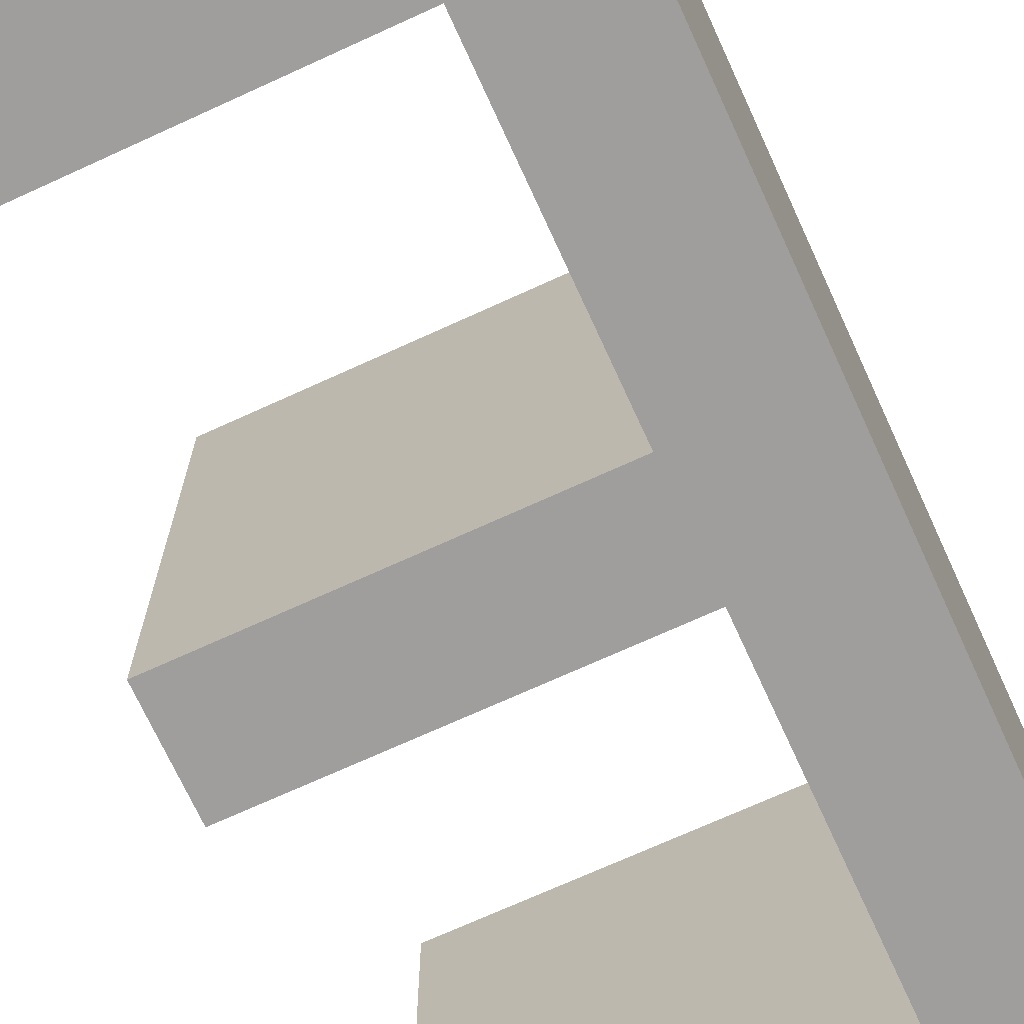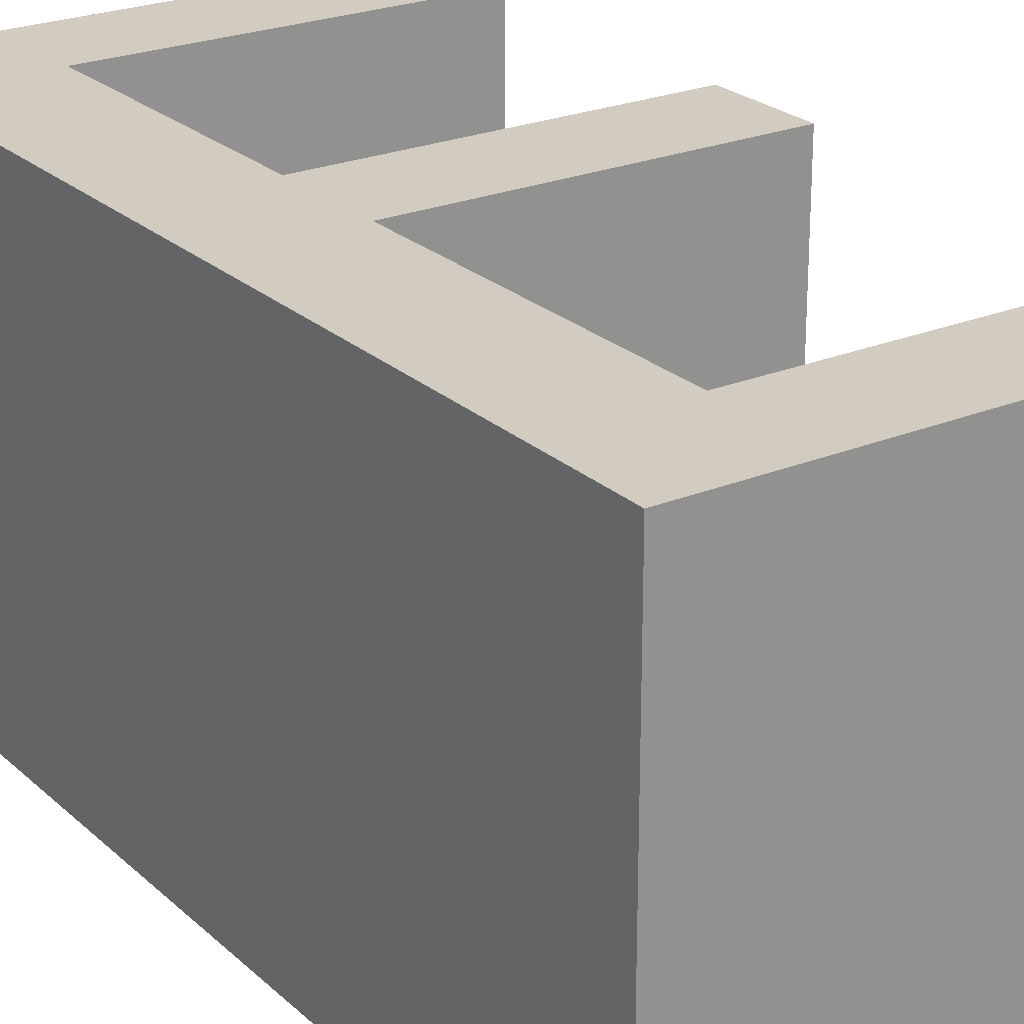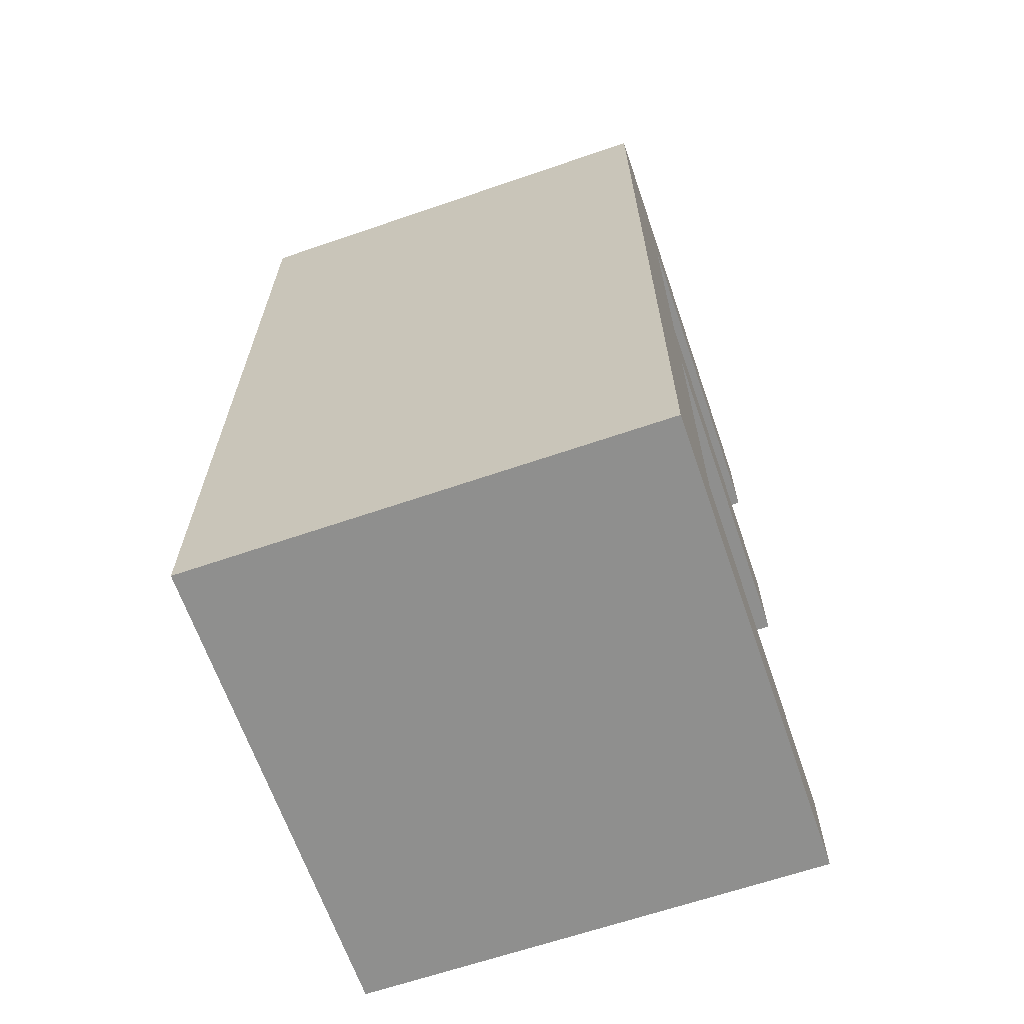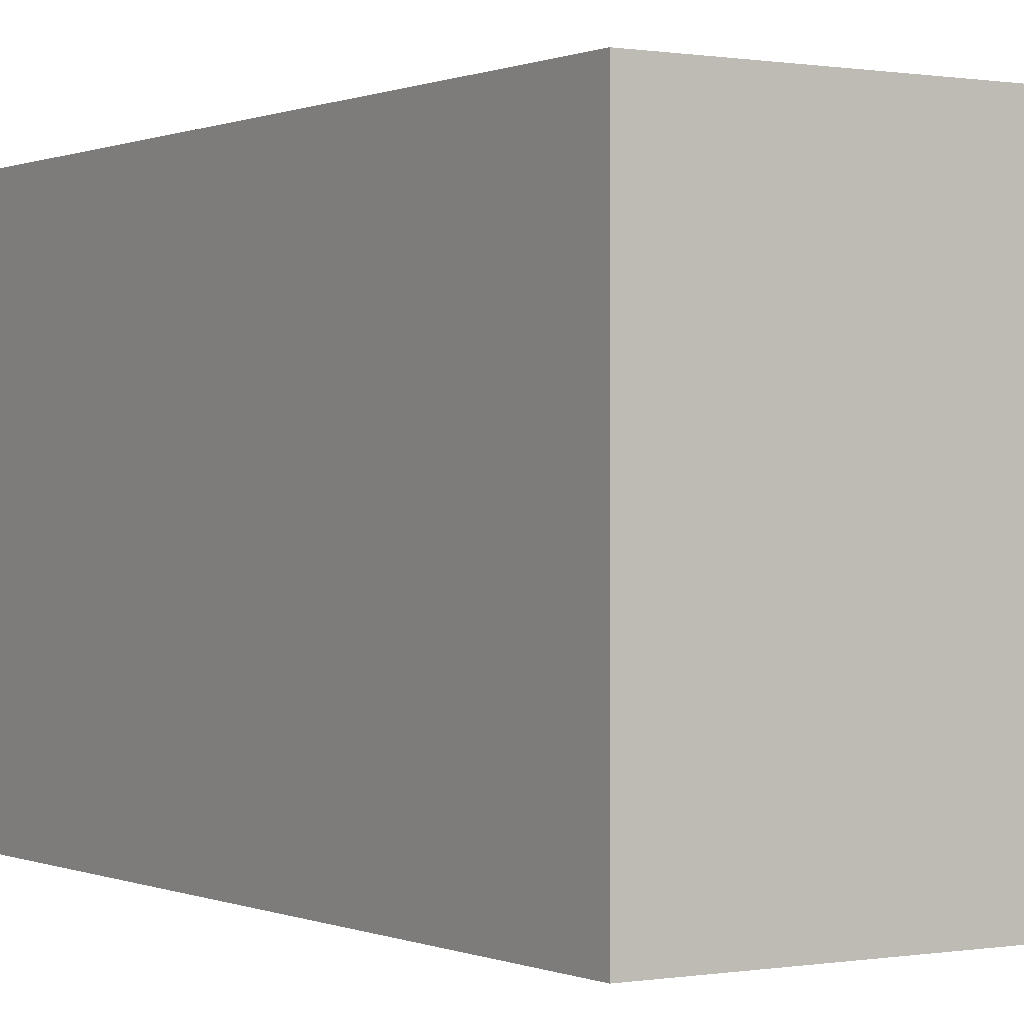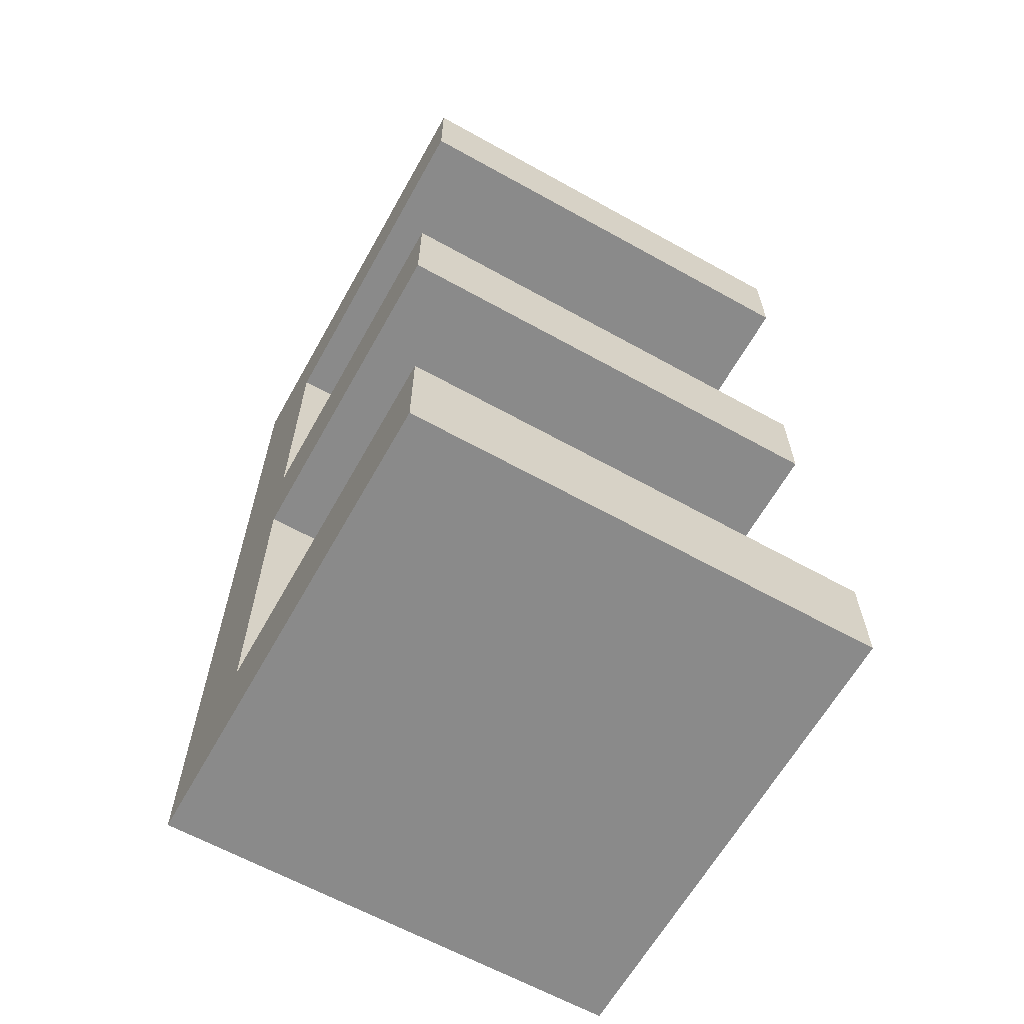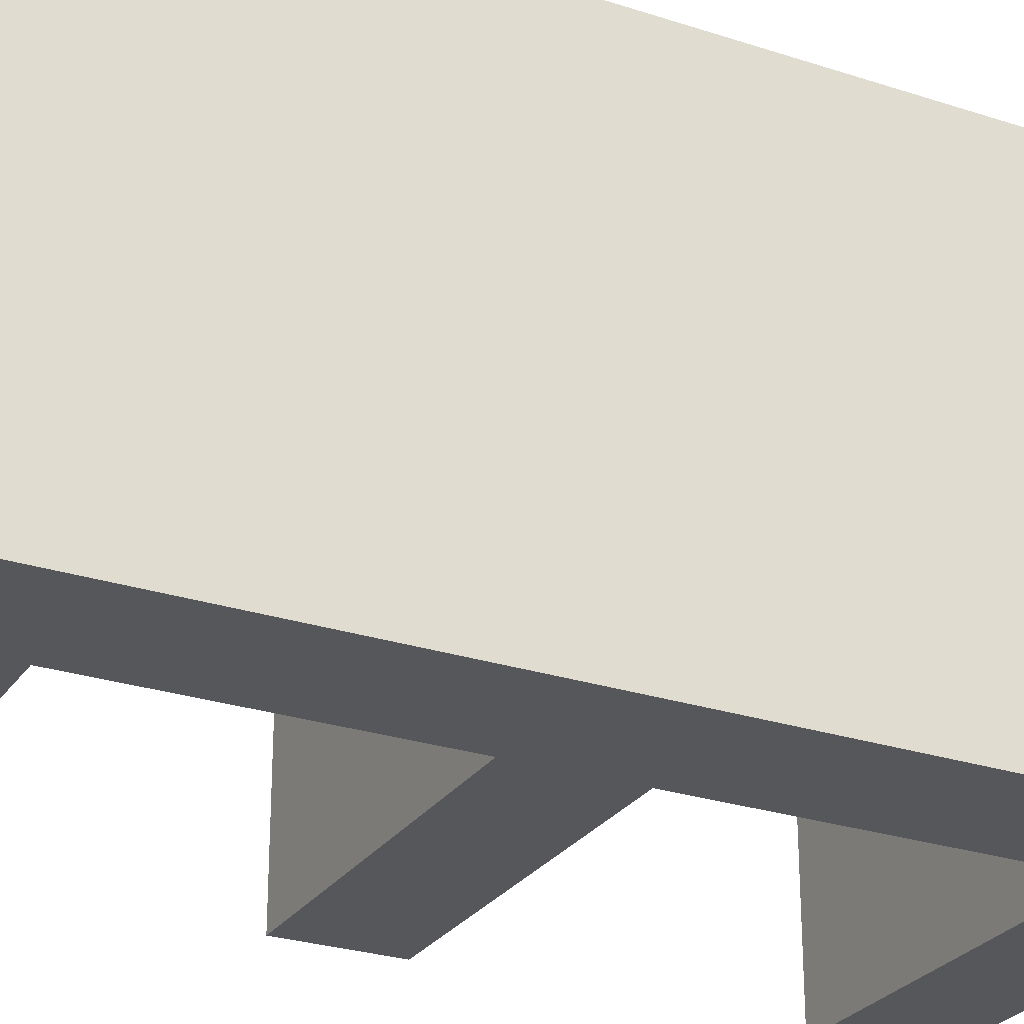
<metadata>
{"format":"obj","ext":"obj","renderer":"f3d","projection":"perspective","resolution":1024,"background":"white","views":[{"elev":-70.9,"azim":-155.4,"up":"+Z"},{"elev":24.1,"azim":-34.5,"up":"+Z"},{"elev":-65.3,"azim":-71.0,"up":"+Y"},{"elev":0.2,"azim":-32.8,"up":"+Z"},{"elev":-63.5,"azim":60.7,"up":"+Y"},{"elev":-27.1,"azim":-116.9,"up":"+Z"}]}
</metadata>
<code>
o obj_0
v -11.15 		1.83 		10
v -11.15 		1.83 		0
v -0.85 		-15.79 		0
v -0.85 		-18.01 		0
v -11.15 		-18.01 		0
v -8.63 		-15.79 		0
v -0.85 		1.83 		10
v -11.15 		-18.01 		10
v -0.85 		-0.41 		10
v -0.85 		1.83 		0
v -0.85 		-0.41 		0
v -0.85 		-18.01 		10
v -0.85 		-15.79 		10
v -8.63 		-15.79 		10
v -8.63 		-0.41 		10
v -1.37 		-6.53 		10
v -8.63 		-6.53 		10
v -8.63 		-8.77 		10
v -1.37 		-8.77 		10
v -1.37 		-6.53 		0
v -1.37 		-8.77 		0
v -8.63 		-0.41 		0
v -8.63 		-8.77 		0
v -8.63 		-6.53 		0
g group_0_15277357
f 1 2 8
f 5 6 4
f 2 23 5
f 3 4 6
f 8 2 5
f 10 7 9
f 10 9 11
f 2 1 10
f 4 12 8
f 4 8 5
f 13 3 6
f 13 6 14
f 12 4 3
f 12 3 13
f 9 7 15
f 1 15 7
f 16 17 18
f 16 18 19
f 20 16 19
f 20 19 21
f 9 15 22
f 8 18 1
f 14 18 8
f 18 17 1
f 1 17 15
f 12 13 14
f 12 14 8
f 11 22 10
f 21 19 18
f 21 18 23
f 7 10 1
f 2 10 22
f 11 9 22
f 20 24 17
f 20 17 16
f 24 20 21
f 24 21 23
f 23 18 14
f 23 14 6
f 22 15 17
f 22 17 24
f 2 22 24
f 2 24 23
f 6 5 23

</code>
